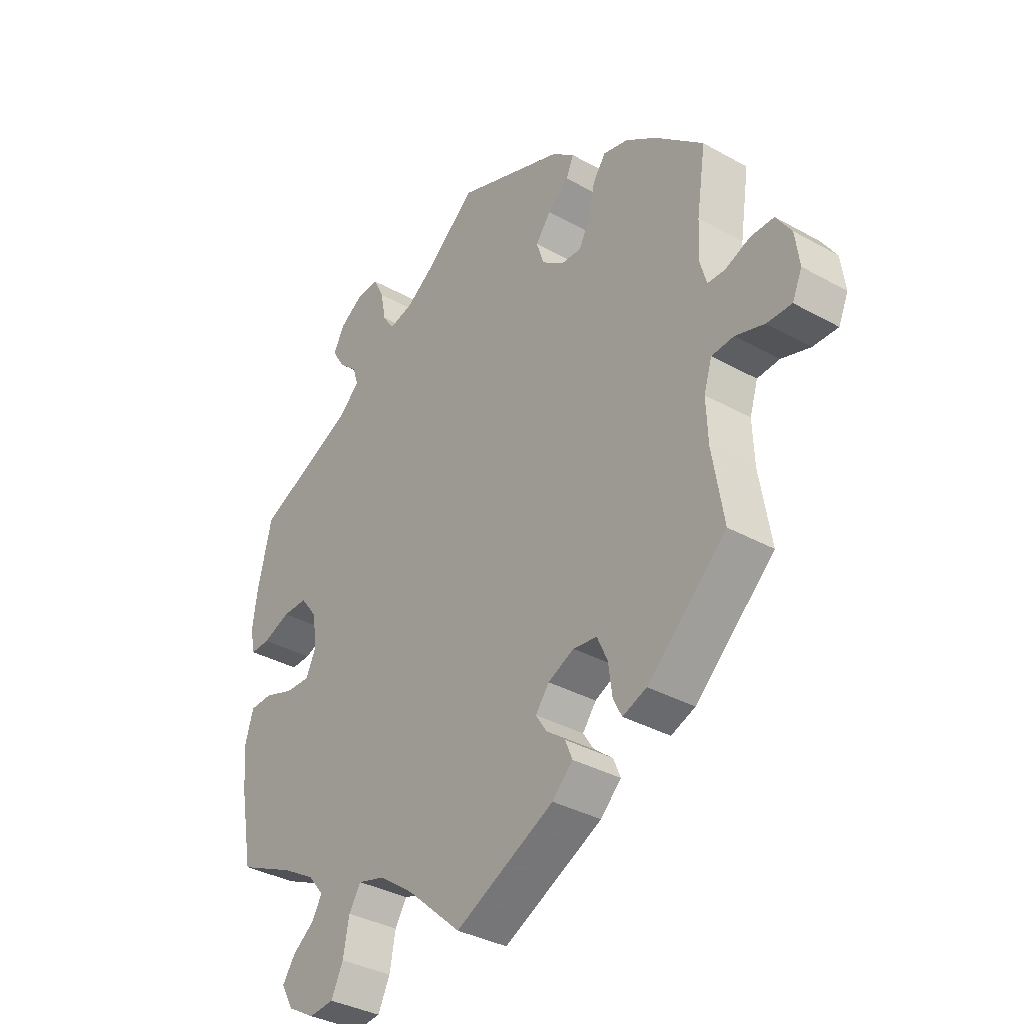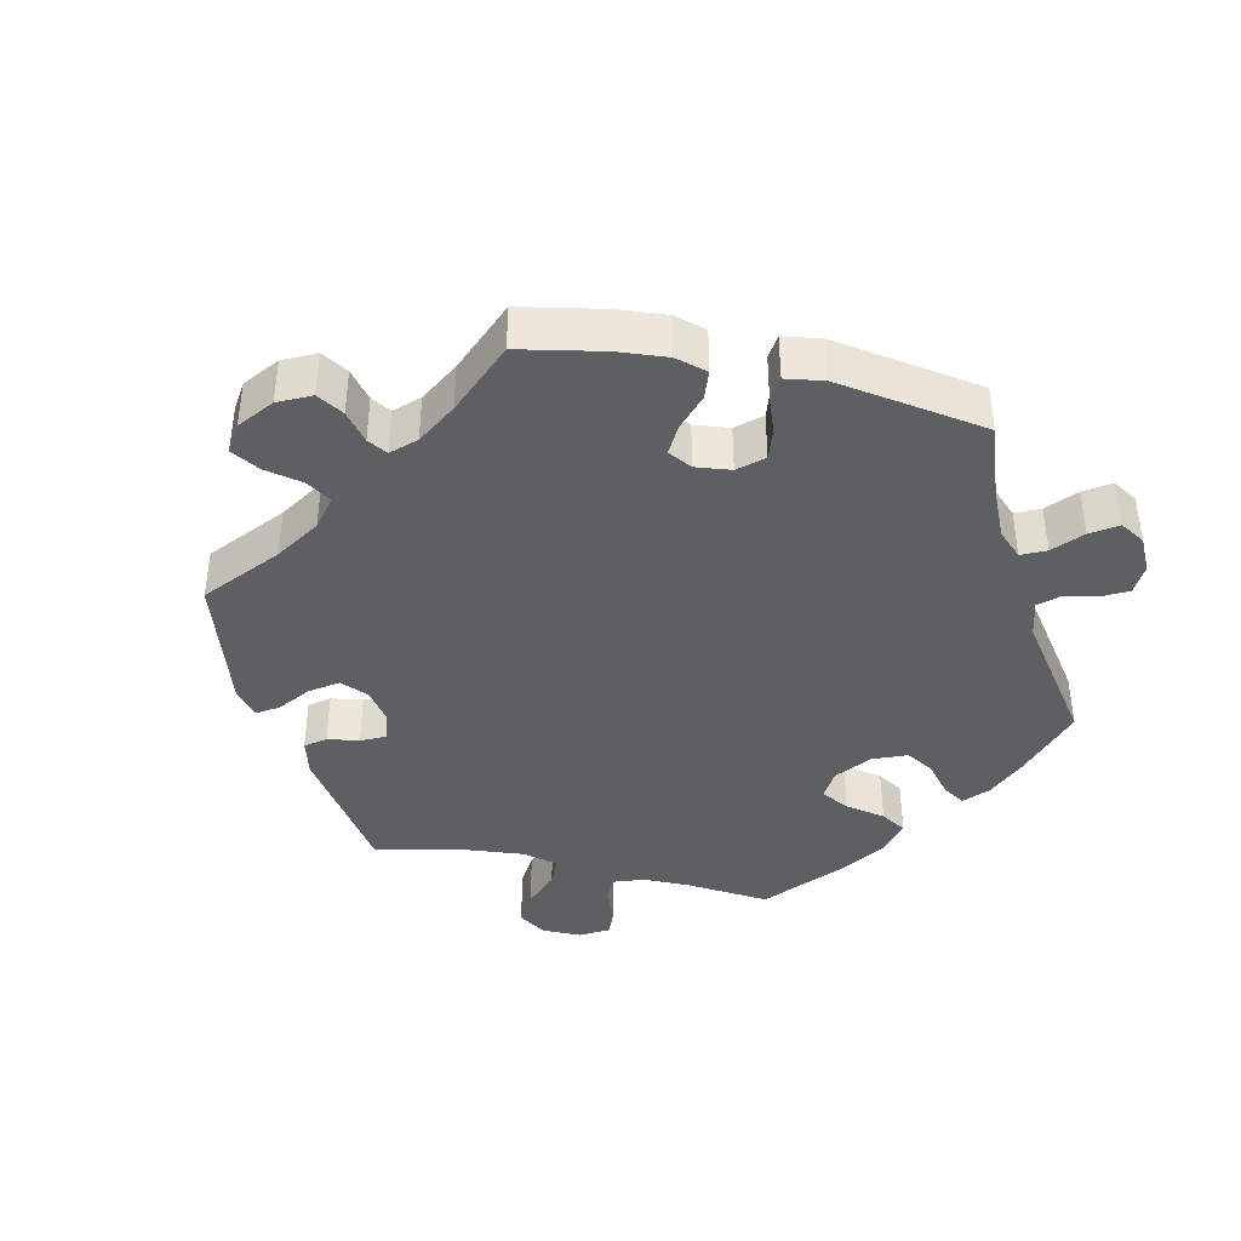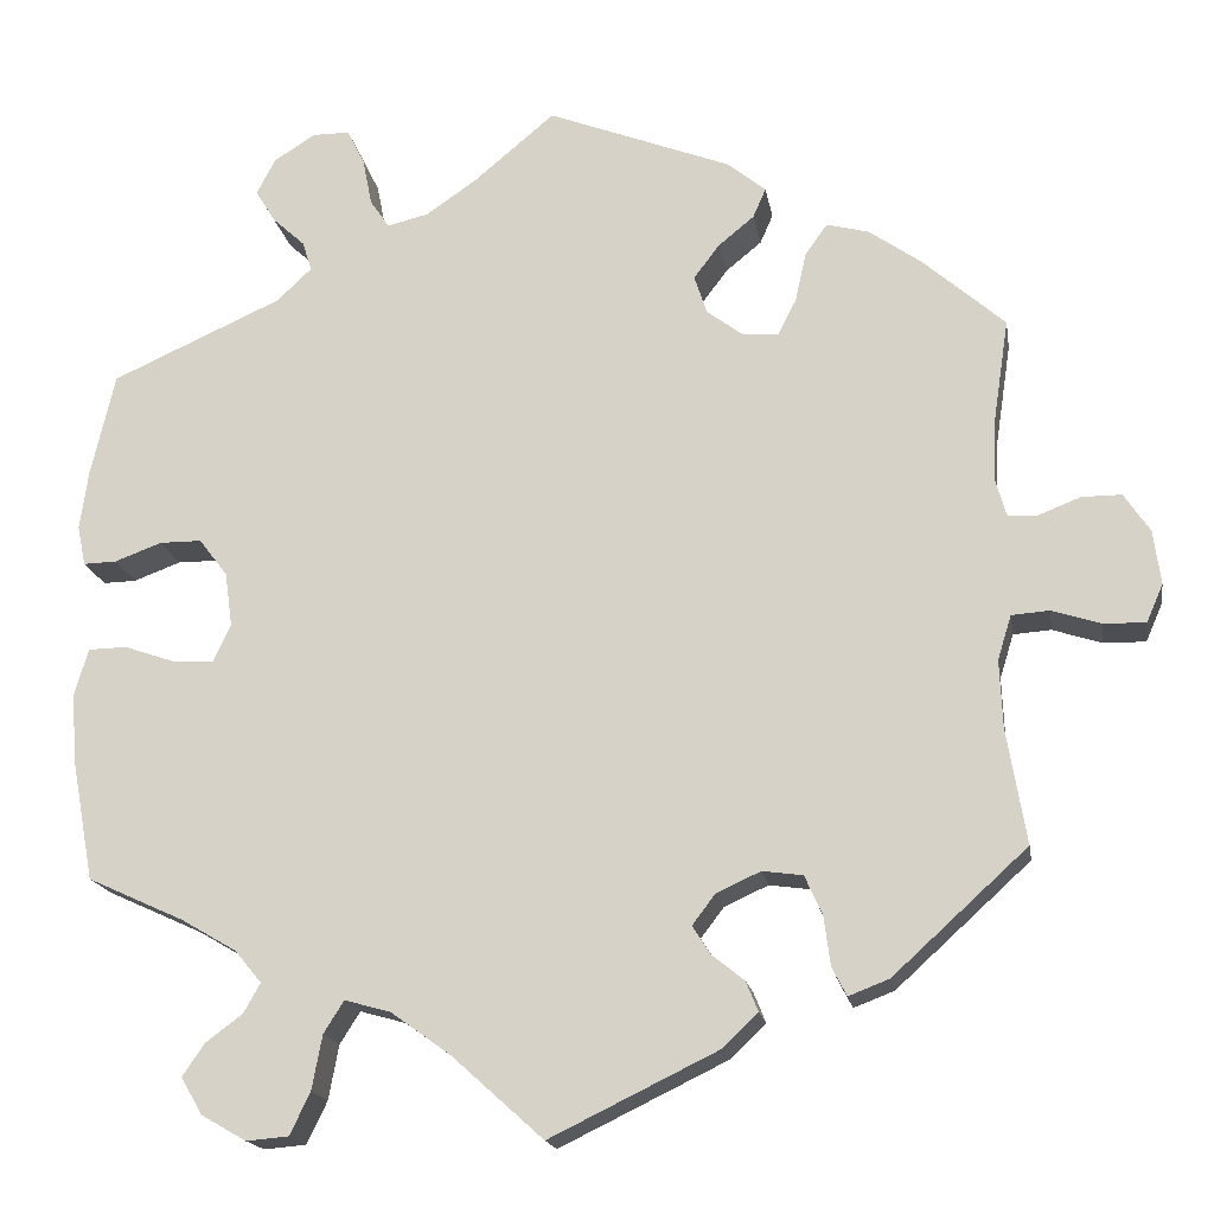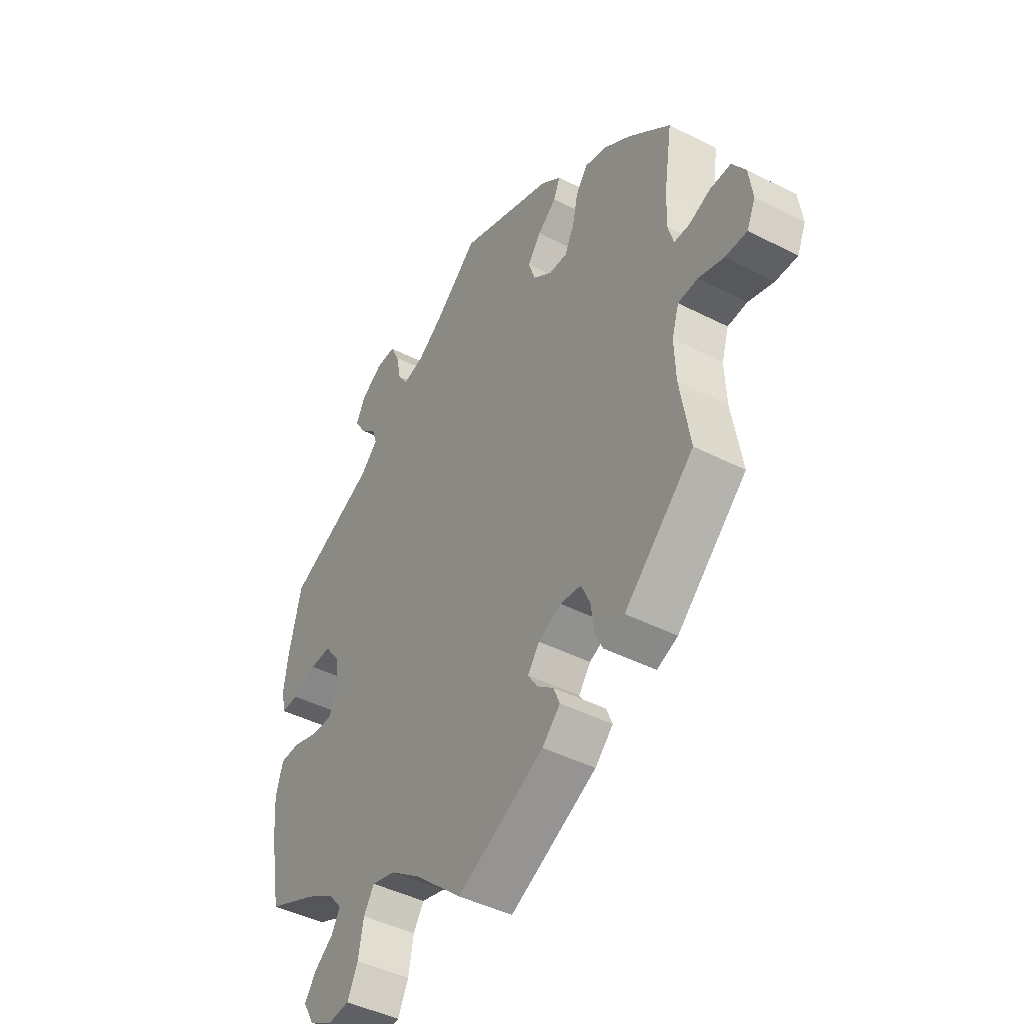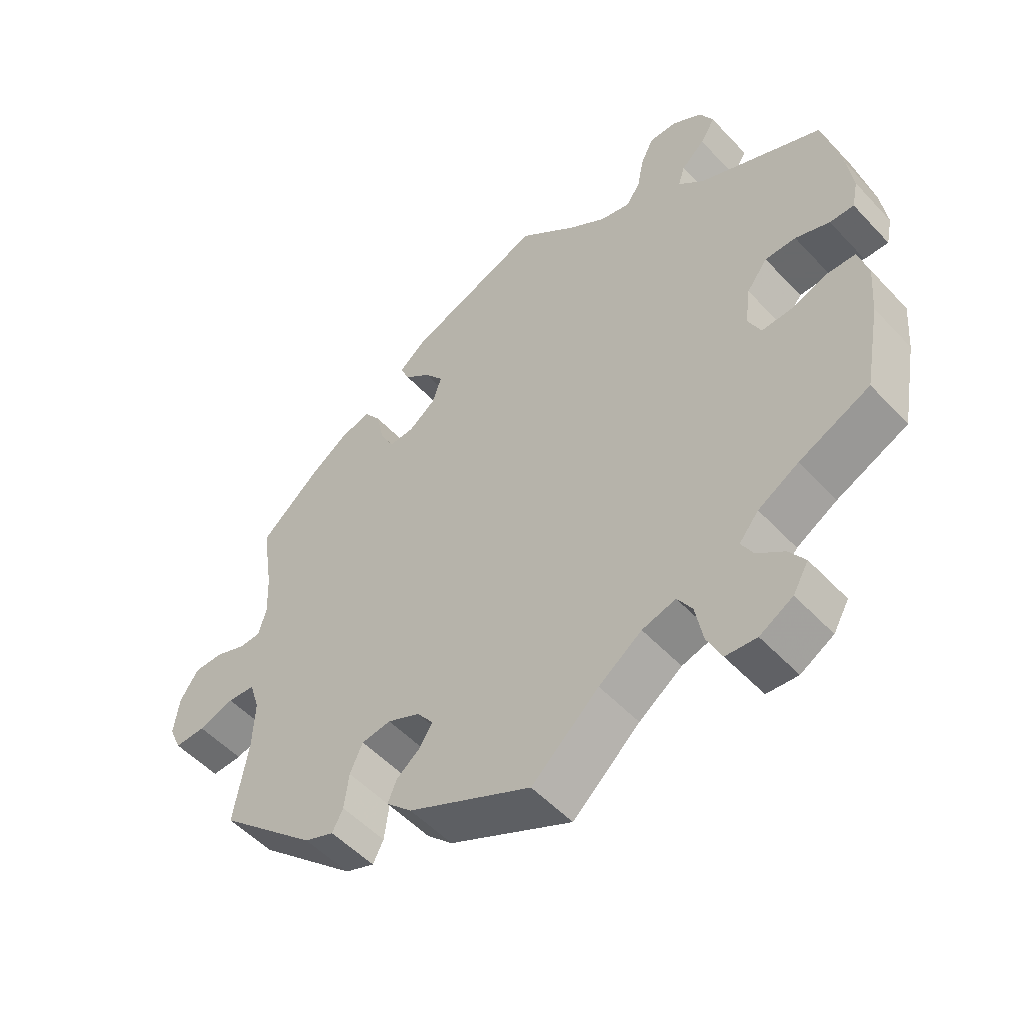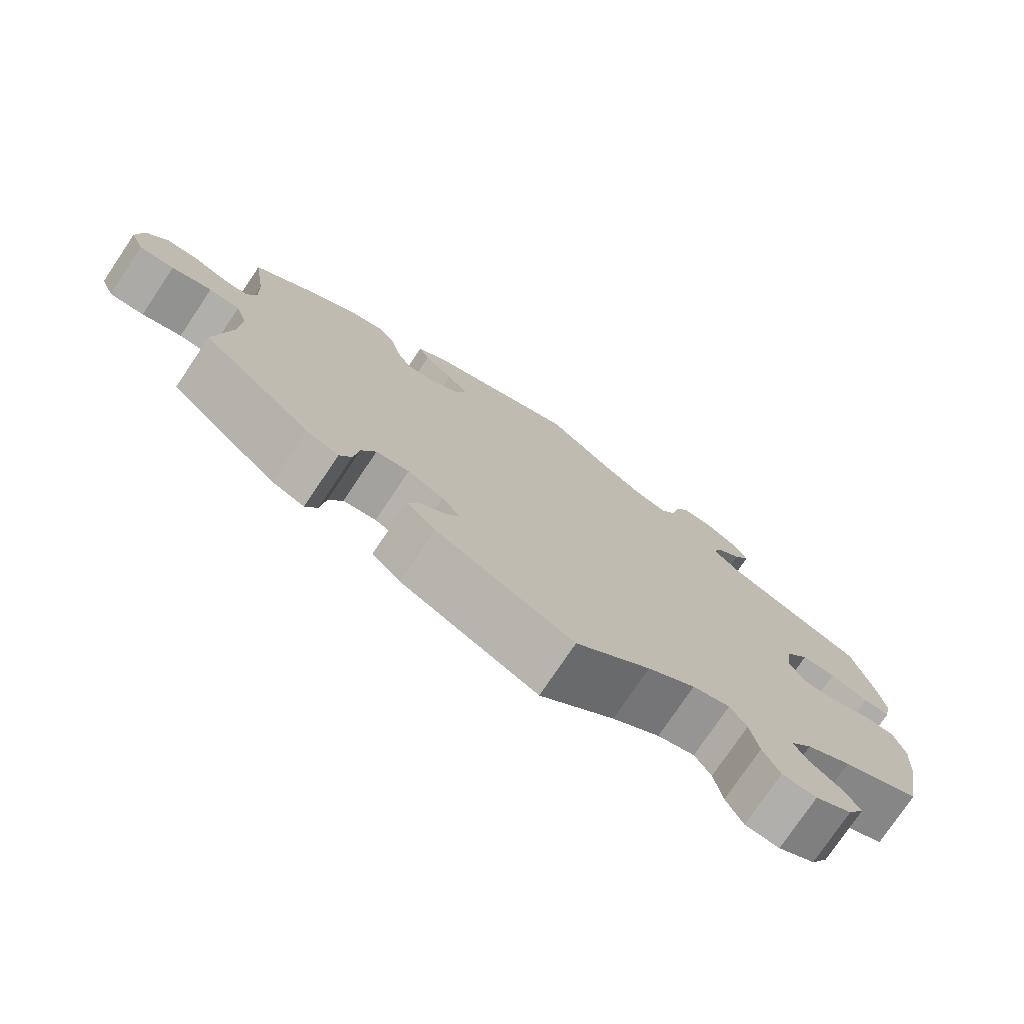
<metadata>
{"format":"obj","ext":"obj","renderer":"f3d","projection":"perspective","resolution":1024,"background":"white","views":[{"elev":-35.4,"azim":-126.5,"up":"+Z"},{"elev":-40.2,"azim":-42.9,"up":"+Y"},{"elev":-17.5,"azim":-170.7,"up":"+Z"},{"elev":-44.3,"azim":-120.9,"up":"+Z"},{"elev":-52.6,"azim":41.6,"up":"+Z"},{"elev":-76.4,"azim":-33.9,"up":"+Z"}]}
</metadata>
<code>
v -0.48 0.07 -0.164
v -0.477 0.07 -0.09
v -0.492 0.07 -0.042
v -0.533 0.07 -0.039
v -0.586 0.07 -0.056
v -0.632 0.07 -0.057
v -0.65 0.07 -0.016
v -0.642 0.07 0.043
v -0.614 0.07 0.085
v -0.571 0.07 0.085
v -0.525 0.07 0.067
v -0.493 0.07 0.068
v -0.481 0.07 0.11
v -0.484 0.07 0.177
v -0.501 0.07 0.289
v -0.412 0.07 0.367
v -0.355 0.07 0.407
v -0.309 0.07 0.419
v -0.285 0.07 0.385
v -0.273 0.07 0.331
v -0.253 0.07 0.292
v -0.215 0.07 0.294
v -0.175 0.07 0.324
v -0.161 0.07 0.366
v -0.189 0.07 0.403
v -0.228 0.07 0.435
v -0.242 0.07 0.467
v -0.2 0.07 0.501
v 0 0.07 0.578
v 0.088 0.07 0.504
v 0.143 0.07 0.466
v 0.188 0.07 0.455
v 0.209 0.07 0.486
v 0.219 0.07 0.537
v 0.238 0.07 0.576
v 0.279 0.07 0.576
v 0.324 0.07 0.547
v 0.344 0.07 0.508
v 0.322 0.07 0.472
v 0.287 0.07 0.44
v 0.277 0.07 0.408
v 0.315 0.07 0.372
v 0.5 0.07 0.289
v 0.526 0.07 0.177
v 0.535 0.07 0.112
v 0.526 0.07 0.069
v 0.49 0.07 0.07
v 0.439 0.07 0.089
v 0.393 0.07 0.089
v 0.362 0.07 0.048
v 0.354 0.07 -0.011
v 0.373 0.07 -0.051
v 0.418 0.07 -0.049
v 0.473 0.07 -0.03
v 0.515 0.07 -0.031
v 0.53 0.07 -0.083
v 0.524 0.07 -0.159
v 0.5 0.07 -0.289
v 0.395 0.07 -0.337
v 0.335 0.07 -0.372
v 0.306 0.07 -0.407
v 0.324 0.07 -0.439
v 0.364 0.07 -0.469
v 0.388 0.07 -0.504
v 0.365 0.07 -0.544
v 0.316 0.07 -0.572
v 0.27 0.07 -0.568
v 0.248 0.07 -0.522
v 0.237 0.07 -0.463
v 0.215 0.07 -0.428
v 0.165 0.07 -0.442
v 0.101 0.07 -0.488
v 0.001 0.07 -0.578
v -0.182 0.07 -0.489
v -0.22 0.07 -0.452
v -0.207 0.07 -0.42
v -0.172 0.07 -0.392
v -0.152 0.07 -0.361
v -0.177 0.07 -0.328
v -0.225 0.07 -0.306
v -0.269 0.07 -0.312
v -0.288 0.07 -0.354
v -0.295 0.07 -0.408
v -0.311 0.07 -0.439
v -0.355 0.07 -0.422
v -0.501 0.07 -0.289
v -0.48 0 -0.164
v -0.477 0 -0.09
v -0.492 0 -0.042
v -0.533 0 -0.039
v -0.586 0 -0.056
v -0.632 0 -0.057
v -0.65 0 -0.016
v -0.642 0 0.043
v -0.614 0 0.085
v -0.571 0 0.085
v -0.525 0 0.067
v -0.493 0 0.068
v -0.481 0 0.11
v -0.484 0 0.177
v -0.501 0 0.289
v -0.412 0 0.367
v -0.355 0 0.407
v -0.309 0 0.419
v -0.285 0 0.385
v -0.273 0 0.331
v -0.253 0 0.292
v -0.215 0 0.294
v -0.175 0 0.324
v -0.161 0 0.366
v -0.189 0 0.403
v -0.228 0 0.435
v -0.242 0 0.467
v -0.2 0 0.501
v 0 0 0.578
v 0.088 0 0.504
v 0.143 0 0.466
v 0.188 0 0.455
v 0.209 0 0.486
v 0.219 0 0.537
v 0.238 0 0.576
v 0.279 0 0.576
v 0.324 0 0.547
v 0.344 0 0.508
v 0.322 0 0.472
v 0.287 0 0.44
v 0.277 0 0.408
v 0.315 0 0.372
v 0.5 0 0.289
v 0.526 0 0.177
v 0.535 0 0.112
v 0.526 0 0.069
v 0.49 0 0.07
v 0.439 0 0.089
v 0.393 0 0.089
v 0.362 0 0.048
v 0.354 0 -0.011
v 0.373 0 -0.051
v 0.418 0 -0.049
v 0.473 0 -0.03
v 0.515 0 -0.031
v 0.53 0 -0.083
v 0.524 0 -0.159
v 0.5 0 -0.289
v 0.395 0 -0.337
v 0.335 0 -0.372
v 0.306 0 -0.407
v 0.324 0 -0.439
v 0.364 0 -0.469
v 0.388 0 -0.504
v 0.365 0 -0.544
v 0.316 0 -0.572
v 0.27 0 -0.568
v 0.248 0 -0.522
v 0.237 0 -0.463
v 0.215 0 -0.428
v 0.165 0 -0.442
v 0.101 0 -0.488
v 0.001 0 -0.578
v -0.182 0 -0.489
v -0.22 0 -0.452
v -0.207 0 -0.42
v -0.172 0 -0.392
v -0.152 0 -0.361
v -0.177 0 -0.328
v -0.225 0 -0.306
v -0.269 0 -0.312
v -0.288 0 -0.354
v -0.295 0 -0.408
v -0.311 0 -0.439
v -0.355 0 -0.422
v -0.501 0 -0.289
f 85 86 1
f 82 83 84 85
f 81 82 85 1
f 80 81 1 2
f 79 80 2 3
f 74 75 76 77
f 72 73 74 77
f 71 72 77 78
f 70 71 78 79
f 66 67 68 69
f 66 69 70
f 65 66 70
f 62 63 64 65
f 61 62 65 70
f 60 61 70 79
f 56 57 58 59
f 53 54 55 56
f 52 53 56 59
f 51 52 59 60
f 45 46 47 48
f 45 48 49
f 42 43 44 45
f 41 42 45 49
f 37 38 39 40
f 35 36 37 40
f 33 34 35 40
f 32 33 40 41
f 31 32 41 49
f 27 28 29 30
f 25 26 27 30
f 24 25 30 31
f 23 24 31 49
f 17 18 19 20
f 17 20 21
f 14 15 16 17
f 13 14 17 21
f 12 13 21 22
f 8 9 10 11
f 8 11 12
f 7 8 12
f 4 5 6 7
f 3 4 7 12
f 51 60 79 3
f 22 23 49 50
f 22 50 51
f 3 12 22 51
f 87 172 171
f 171 170 169 168
f 87 171 168 167
f 88 87 167 166
f 89 88 166 165
f 163 162 161 160
f 163 160 159 158
f 164 163 158 157
f 165 164 157 156
f 155 154 153 152
f 156 155 152
f 156 152 151
f 151 150 149 148
f 156 151 148 147
f 165 156 147 146
f 145 144 143 142
f 142 141 140 139
f 145 142 139 138
f 146 145 138 137
f 134 133 132 131
f 135 134 131
f 131 130 129 128
f 135 131 128 127
f 126 125 124 123
f 126 123 122 121
f 126 121 120 119
f 127 126 119 118
f 135 127 118 117
f 116 115 114 113
f 116 113 112 111
f 117 116 111 110
f 135 117 110 109
f 106 105 104 103
f 107 106 103
f 103 102 101 100
f 107 103 100 99
f 108 107 99 98
f 97 96 95 94
f 98 97 94
f 98 94 93
f 93 92 91 90
f 98 93 90 89
f 89 165 146 137
f 136 135 109 108
f 137 136 108
f 137 108 98 89
f 1 87 88 2
f 2 88 89 3
f 3 89 90 4
f 4 90 91 5
f 5 91 92 6
f 6 92 93 7
f 7 93 94 8
f 8 94 95 9
f 9 95 96 10
f 10 96 97 11
f 11 97 98 12
f 12 98 99 13
f 13 99 100 14
f 14 100 101 15
f 15 101 102 16
f 16 102 103 17
f 17 103 104 18
f 18 104 105 19
f 19 105 106 20
f 20 106 107 21
f 21 107 108 22
f 22 108 109 23
f 23 109 110 24
f 24 110 111 25
f 25 111 112 26
f 26 112 113 27
f 27 113 114 28
f 28 114 115 29
f 29 115 116 30
f 30 116 117 31
f 31 117 118 32
f 32 118 119 33
f 33 119 120 34
f 34 120 121 35
f 35 121 122 36
f 36 122 123 37
f 37 123 124 38
f 38 124 125 39
f 39 125 126 40
f 40 126 127 41
f 41 127 128 42
f 42 128 129 43
f 43 129 130 44
f 44 130 131 45
f 45 131 132 46
f 46 132 133 47
f 47 133 134 48
f 48 134 135 49
f 49 135 136 50
f 50 136 137 51
f 51 137 138 52
f 52 138 139 53
f 53 139 140 54
f 54 140 141 55
f 55 141 142 56
f 56 142 143 57
f 57 143 144 58
f 58 144 145 59
f 59 145 146 60
f 60 146 147 61
f 61 147 148 62
f 62 148 149 63
f 63 149 150 64
f 64 150 151 65
f 65 151 152 66
f 66 152 153 67
f 67 153 154 68
f 68 154 155 69
f 69 155 156 70
f 70 156 157 71
f 71 157 158 72
f 72 158 159 73
f 73 159 160 74
f 74 160 161 75
f 75 161 162 76
f 76 162 163 77
f 77 163 164 78
f 78 164 165 79
f 79 165 166 80
f 80 166 167 81
f 81 167 168 82
f 82 168 169 83
f 83 169 170 84
f 84 170 171 85
f 85 171 172 86
f 86 172 87 1

</code>
